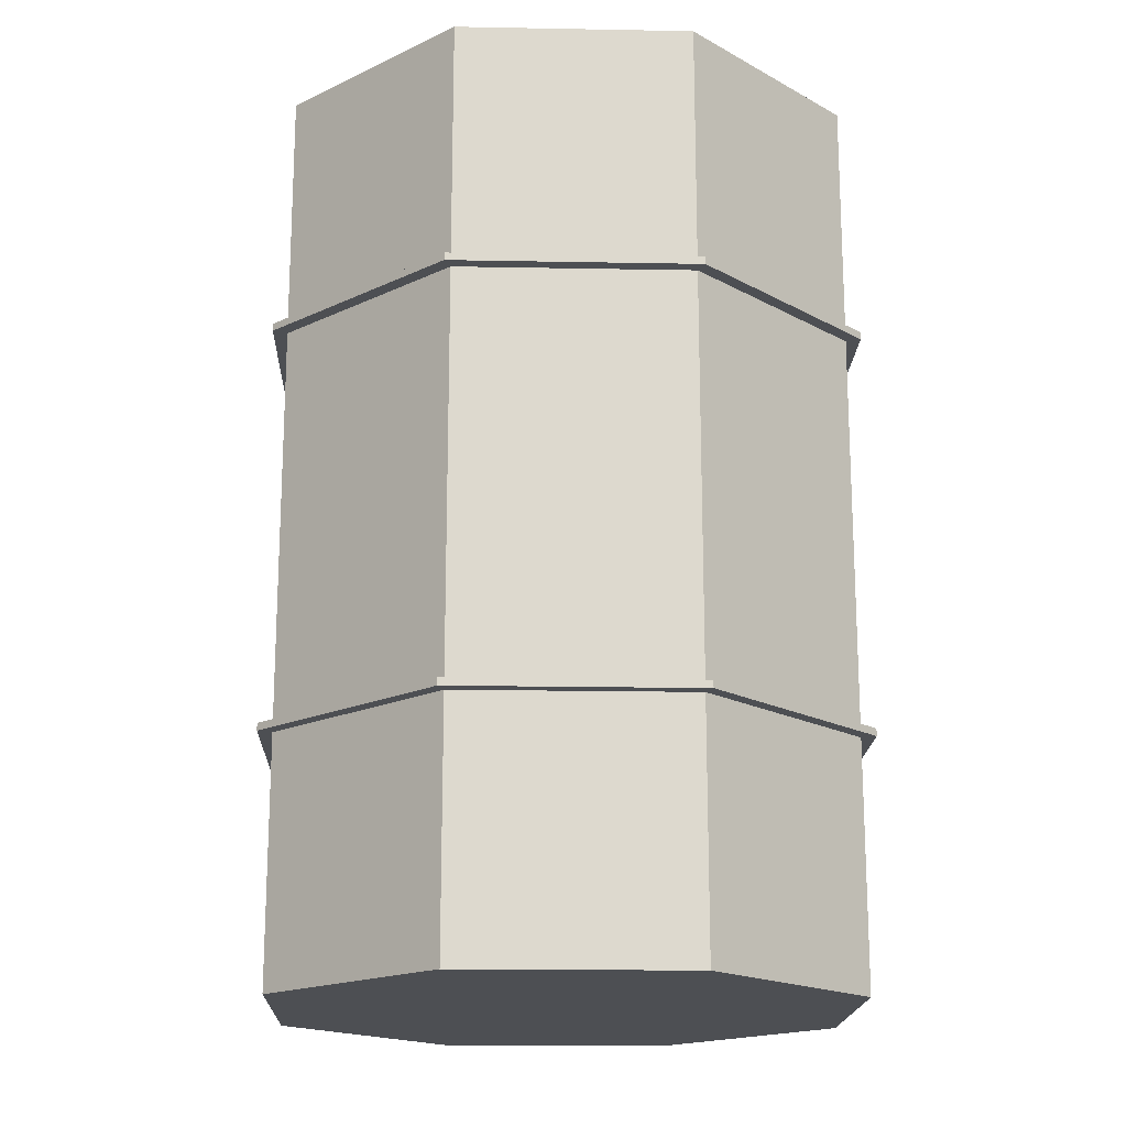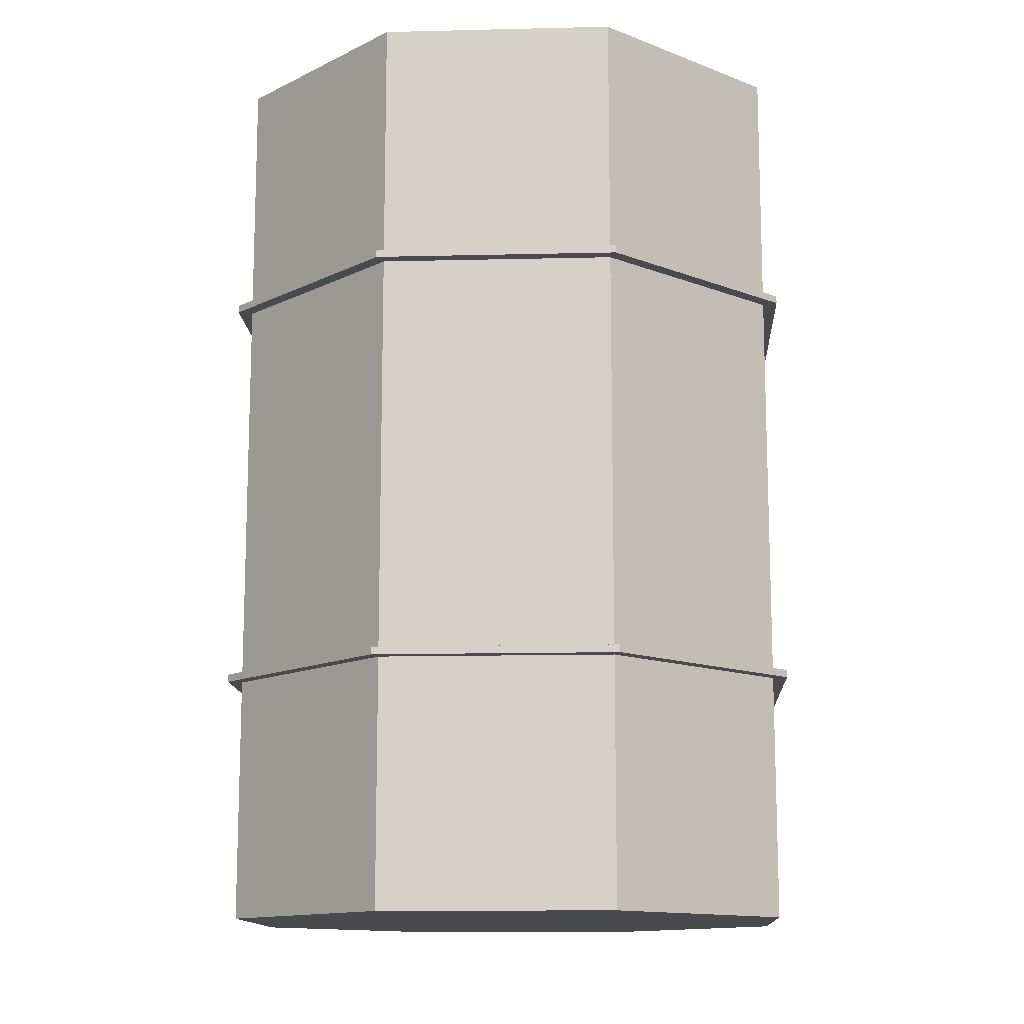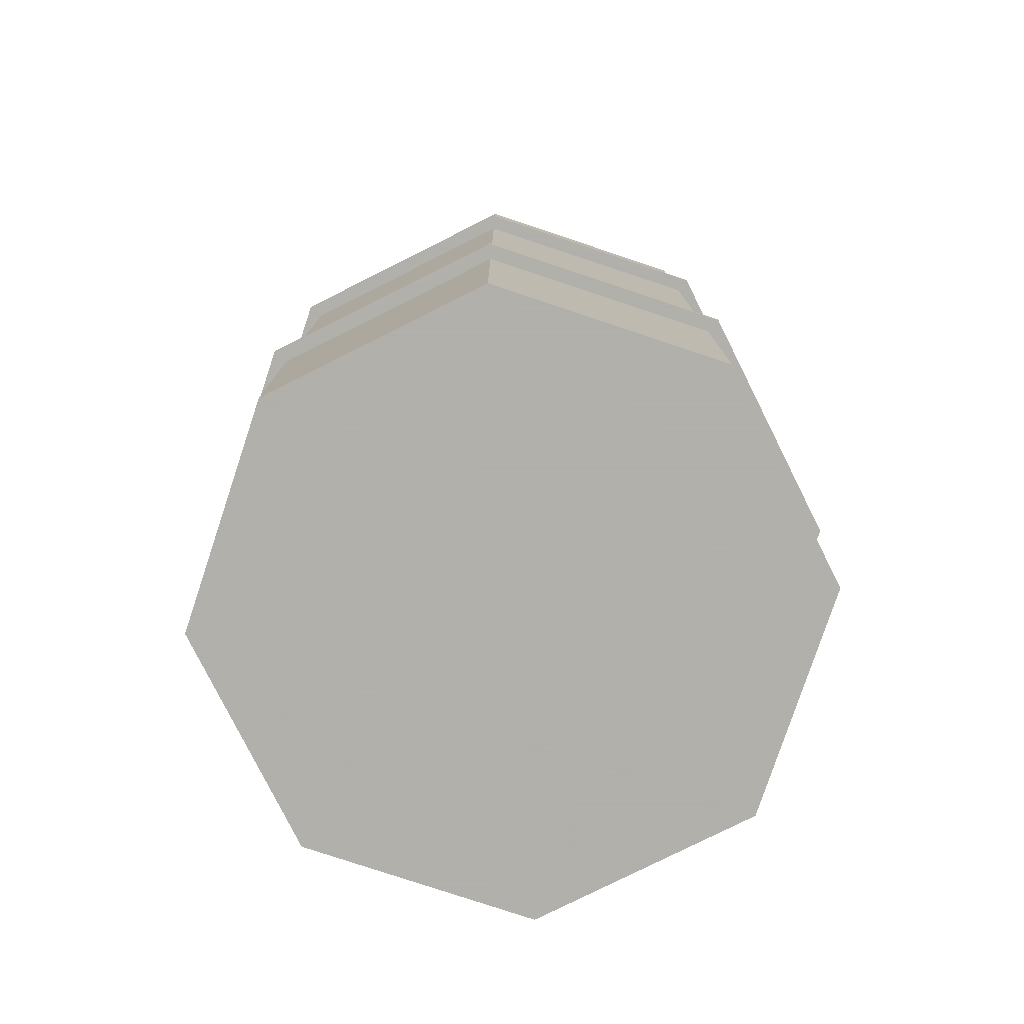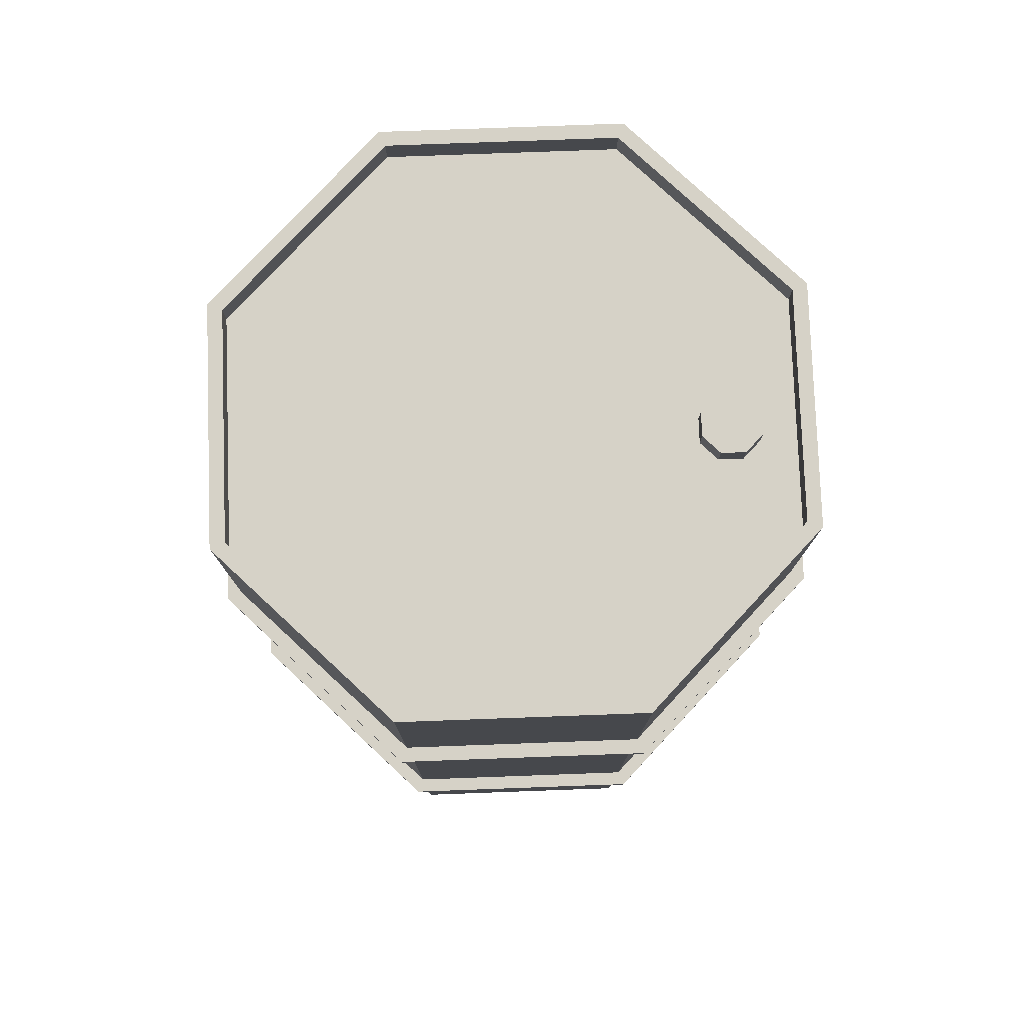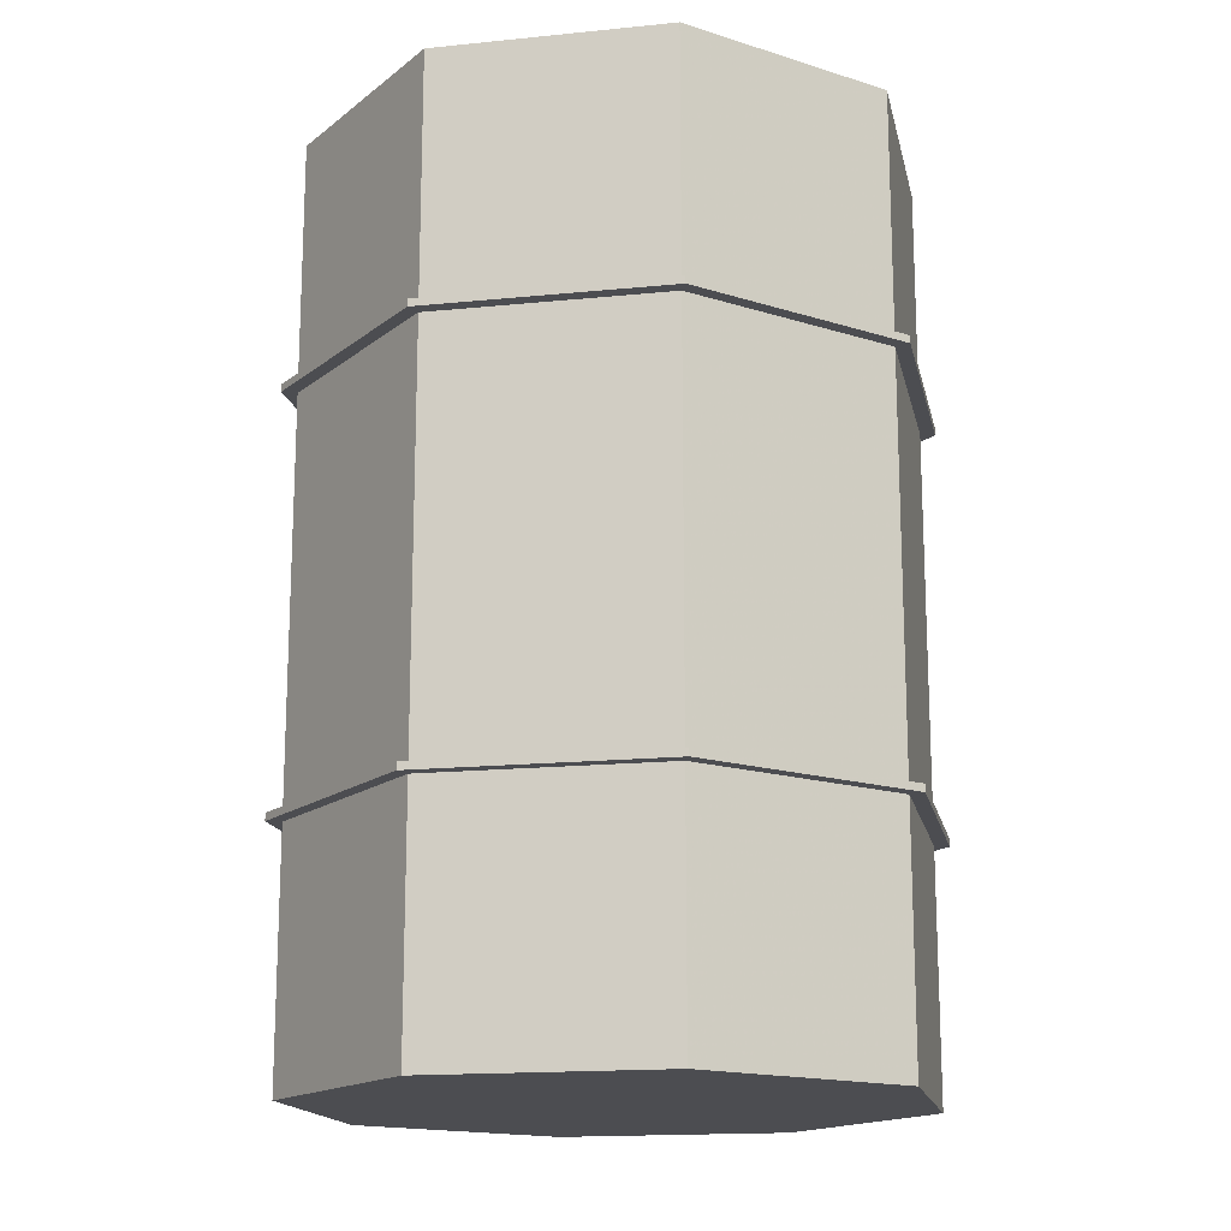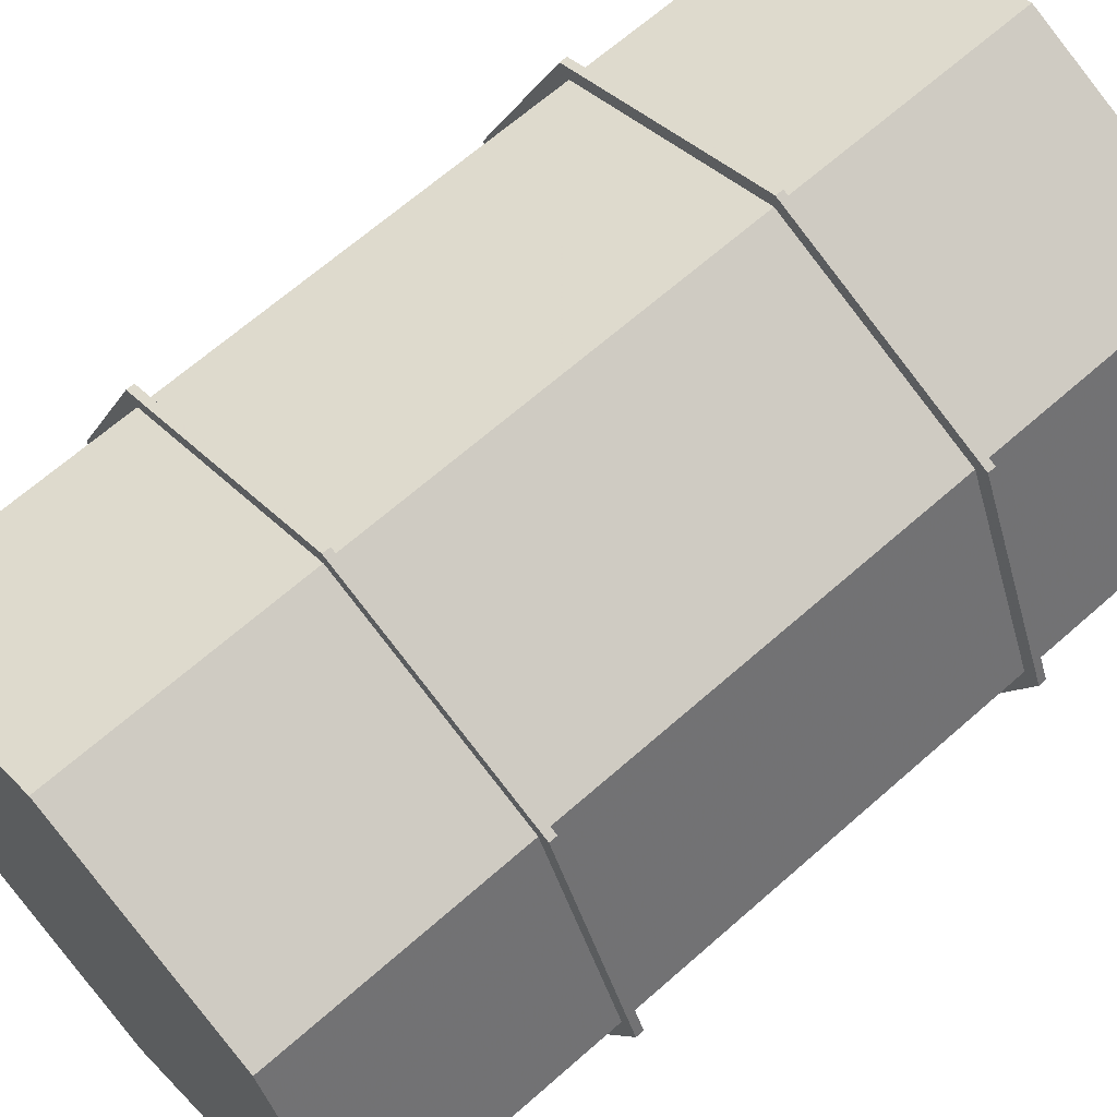
<metadata>
{"format":"obj","ext":"obj","renderer":"f3d","projection":"perspective","resolution":1024,"background":"white","views":[{"elev":-17.8,"azim":-159.6,"up":"+Y"},{"elev":-12.9,"azim":70.7,"up":"+Y"},{"elev":-78.4,"azim":139.1,"up":"+Y"},{"elev":78.6,"azim":-24.6,"up":"+Y"},{"elev":-16.2,"azim":34.3,"up":"+Y"},{"elev":66.0,"azim":48.4,"up":"+Z"}]}
</metadata>
<code>
o Circle_Circle.001
v 0 0 -1
v -0.7071 0 -0.7071
v -1 0 0
v -0.7071 0 0.7071
v 0 0 1
v 0.7071 0 0.7071
v 1 0 -0
v 0.7071 0 -0.7071
v 0 3 -1
v -0.7071 3 -0.7071
v -1 3 0
v -0.7071 3 0.7071
v 0 3 1
v 0.7071 3 0.7071
v 1 3 -0
v 0.7071 3 -0.7071
v 0.7071 2.55 -0.7071
v 0.7071 1.5 -0.7071
v 0.7071 0.45 -0.7071
v 0 0.45 -1
v 0 1.5 -1
v 0 2.55 -1
v 1 2.55 -0
v 1 1.5 -0
v 1 0.45 -0
v 0.7071 2.55 0.7071
v 0.7071 1.5 0.7071
v 0.7071 0.45 0.7071
v 0 2.55 1
v 0 1.5 1
v 0 0.45 1
v -0.7071 2.55 0.7071
v -0.7071 1.5 0.7071
v -0.7071 0.45 0.7071
v -1 2.55 0
v -1 1.5 0
v -1 0.45 0
v -0.7071 2.55 -0.7071
v -0.7071 1.5 -0.7071
v -0.7071 0.45 -0.7071
v 0 2.962 -1
v 0.7071 2.962 -0.7071
v 1 2.962 -0
v 0.7071 2.962 0.7071
v 0 2.962 1
v -0.7071 2.962 0.7071
v -1 2.962 0
v -0.7071 2.962 -0.7071
v 0.7071 0.0375 -0.7071
v 1 0.0375 -0
v 0.7071 0.0375 0.7071
v 0 0.0375 1
v -0.7071 0.0375 0.7071
v -1 0.0375 0
v -0.7071 0.0375 -0.7071
v 0 0.0375 -1
v 0.7071 2.163 -0.7071
v 0.7071 2.188 -0.7071
v 0 2.188 -1
v 0 2.163 -1
v 1 2.163 -0
v 1 2.188 -0
v 0.7071 2.163 0.7071
v 0.7071 2.188 0.7071
v 0 2.163 1
v 0 2.188 1
v -0.7071 2.163 0.7071
v -0.7071 2.188 0.7071
v -1 2.163 0
v -1 2.188 0
v -0.7071 2.163 -0.7071
v -0.7071 2.188 -0.7071
v 0.7071 0.8125 -0.7071
v 0.7071 0.8375 -0.7071
v 0 0.8375 -1
v 0 0.8125 -1
v 1 0.8125 -0
v 1 0.8375 -0
v 0.7071 0.8125 0.7071
v 0.7071 0.8375 0.7071
v 0 0.8125 1
v 0 0.8375 1
v -0.7071 0.8125 0.7071
v -0.7071 0.8375 0.7071
v -1 0.8125 0
v -1 0.8375 0
v -0.7071 0.8125 -0.7071
v -0.7071 0.8375 -0.7071
v 0.7429 2.163 -0.7429
v 0.7429 2.188 -0.7429
v -0 2.188 -1.051
v -0 2.163 -1.051
v 1.051 2.163 -0
v 1.051 2.188 -0
v 0.7429 2.163 0.7429
v 0.7429 2.188 0.7429
v 0 2.163 1.051
v 0 2.188 1.051
v -0.7429 2.163 0.7429
v -0.7429 2.188 0.7429
v -1.051 2.163 0
v -1.051 2.188 0
v -0.7429 2.163 -0.7429
v -0.7429 2.188 -0.7429
v 0.7429 0.8125 -0.7429
v 0.7429 0.8375 -0.7429
v -0 0.8375 -1.051
v -0 0.8125 -1.051
v 1.051 0.8125 -0
v 1.051 0.8375 -0
v 0.7429 0.8125 0.7429
v 0.7429 0.8375 0.7429
v 0 0.8125 1.051
v 0 0.8375 1.051
v -0.7429 0.8125 0.7429
v -0.7429 0.8375 0.7429
v -1.051 0.8125 0
v -1.051 0.8375 0
v -0.7429 0.8125 -0.7429
v -0.7429 0.8375 -0.7429
v 0.7071 2.206 -0.7071
v 1 2.206 -0
v 0.7071 2.206 0.7071
v 0 2.206 1
v -0.7071 2.206 0.7071
v -1 2.206 0
v -0.7071 2.206 -0.7071
v 0 2.206 -1
v 0 0.7944 -1
v 0.7071 0.7944 -0.7071
v 1 0.7944 -0
v 0.7071 0.7944 0.7071
v 0 0.7944 1
v -0.7071 0.7944 0.7071
v -1 0.7944 0
v -0.7071 0.7944 -0.7071
v 0.7071 0.8556 -0.7071
v 1 0.8556 -0
v 0.7071 0.8556 0.7071
v 0 0.8556 1
v -0.7071 0.8556 0.7071
v -1 0.8556 0
v -0.7071 0.8556 -0.7071
v 0 0.8556 -1
v 0 2.144 -1
v 0.7071 2.144 -0.7071
v 1 2.144 -0
v 0.7071 2.144 0.7071
v 0 2.144 1
v -0.7071 2.144 0.7071
v -1 2.144 0
v -0.7071 2.144 -0.7071
v 0 3 -0.95
v -0.6718 3 -0.6718
v -0.95 3 0
v -0.6718 3 0.6718
v 0 3 0.95
v 0.6718 3 0.6718
v 0.95 3 -0
v 0.6718 3 -0.6718
v 0 2.9 -0.95
v -0.6718 2.9 -0.6718
v -0.95 2.9 0
v -0.6718 2.9 0.6718
v 0 2.9 0.95
v 0.6718 2.9 0.6718
v 0.95 2.9 -0
v 0.6718 2.9 -0.6718
v 0 2.921 -0.95
v 0.6718 2.921 -0.6718
v 0.95 2.921 -0
v 0.6718 2.921 0.6718
v 0 2.921 0.95
v -0.6718 2.921 0.6718
v -0.95 2.921 0
v -0.6718 2.921 -0.6718
v 0.6718 2.987 -0.6718
v 0.95 2.987 -0
v 0.6718 2.987 0.6718
v 0 2.987 0.95
v -0.6718 2.987 0.6718
v -0.95 2.987 0
v -0.6718 2.987 -0.6718
v 0 2.987 -0.95
v 0.6 2.989 0.1993
v 0.5288 2.989 0.2288
v 0.4993 2.989 0.3
v 0.5288 2.989 0.3712
v 0.6 2.989 0.4007
v 0.6712 2.989 0.3712
v 0.7007 2.989 0.3
v 0.6712 2.989 0.2288
v 0.6 2.889 0.1993
v 0.5288 2.889 0.2288
v 0.4993 2.889 0.3
v 0.5288 2.889 0.3712
v 0.6 2.889 0.4007
v 0.6712 2.889 0.3712
v 0.7007 2.889 0.3
v 0.6712 2.889 0.2288
f 42 41 9 16
f 43 42 16 15
f 44 43 15 14
f 45 44 14 13
f 46 45 13 12
f 47 46 12 11
f 48 47 11 10
f 41 48 10 9
f 49 56 20 19
f 137 144 21 18
f 121 128 22 17
f 50 49 19 25
f 138 137 18 24
f 122 121 17 23
f 51 50 25 28
f 139 138 24 27
f 123 122 23 26
f 52 51 28 31
f 140 139 27 30
f 124 123 26 29
f 53 52 31 34
f 141 140 30 33
f 125 124 29 32
f 54 53 34 37
f 142 141 33 36
f 126 125 32 35
f 55 54 37 40
f 143 142 36 39
f 127 126 35 38
f 56 55 40 20
f 144 143 39 21
f 128 127 38 22
f 14 15 159 158
f 15 16 160 159
f 16 9 153 160
f 3 2 7 6
f 2 1 8 7
f 4 3 6 5
f 17 22 41 42
f 23 17 42 43
f 26 23 43 44
f 29 26 44 45
f 32 29 45 46
f 35 32 46 47
f 38 35 47 48
f 22 38 48 41
f 8 1 56 49
f 7 8 49 50
f 6 7 50 51
f 5 6 51 52
f 4 5 52 53
f 3 4 53 54
f 2 3 54 55
f 1 2 55 56
f 146 145 60 57
f 78 80 112 110
f 147 146 57 61
f 65 63 95 97
f 148 147 61 63
f 80 82 114 112
f 149 148 63 65
f 67 65 97 99
f 150 149 65 67
f 82 84 116 114
f 151 150 67 69
f 69 67 99 101
f 152 151 69 71
f 73 76 108 105
f 145 152 71 60
f 84 86 118 116
f 130 129 76 73
f 71 69 101 103
f 131 130 73 77
f 59 58 90 91
f 132 131 77 79
f 77 73 105 109
f 133 132 79 81
f 86 88 120 118
f 134 133 81 83
f 60 71 103 92
f 135 134 83 85
f 58 62 94 90
f 136 135 85 87
f 79 77 109 111
f 129 136 87 76
f 88 75 107 120
f 89 92 91 90
f 93 89 90 94
f 95 93 94 96
f 97 95 96 98
f 99 97 98 100
f 101 99 100 102
f 103 101 102 104
f 92 103 104 91
f 105 108 107 106
f 109 105 106 110
f 111 109 110 112
f 113 111 112 114
f 115 113 114 116
f 117 115 116 118
f 119 117 118 120
f 108 119 120 107
f 63 61 93 95
f 72 59 91 104
f 76 87 119 108
f 74 78 110 106
f 61 57 89 93
f 70 72 104 102
f 87 85 117 119
f 75 74 106 107
f 57 60 92 89
f 68 70 102 100
f 85 83 115 117
f 66 68 100 98
f 83 81 113 115
f 64 66 98 96
f 81 79 111 113
f 62 64 96 94
f 58 59 128 121
f 62 58 121 122
f 64 62 122 123
f 66 64 123 124
f 68 66 124 125
f 70 68 125 126
f 72 70 126 127
f 59 72 127 128
f 19 20 129 130
f 25 19 130 131
f 28 25 131 132
f 31 28 132 133
f 34 31 133 134
f 37 34 134 135
f 40 37 135 136
f 20 40 136 129
f 74 75 144 137
f 78 74 137 138
f 80 78 138 139
f 82 80 139 140
f 84 82 140 141
f 86 84 141 142
f 88 86 142 143
f 75 88 143 144
f 18 21 145 146
f 24 18 146 147
f 27 24 147 148
f 30 27 148 149
f 33 30 149 150
f 36 33 150 151
f 39 36 151 152
f 21 39 152 145
f 172 171 167 166
f 171 170 168 167
f 170 169 161 168
f 13 14 158 157
f 12 13 157 156
f 11 12 156 155
f 10 11 155 154
f 9 10 154 153
f 164 165 166 163
f 163 166 167 162
f 162 167 168 161
f 173 172 166 165
f 174 173 165 164
f 175 174 164 163
f 176 175 163 162
f 169 176 162 161
f 179 178 171 172
f 178 177 170 171
f 177 184 169 170
f 180 179 172 173
f 181 180 173 174
f 182 181 174 175
f 183 182 175 176
f 184 183 176 169
f 158 159 178 179
f 159 160 177 178
f 160 153 184 177
f 157 158 179 180
f 156 157 180 181
f 155 156 181 182
f 154 155 182 183
f 153 154 183 184
f 192 200 193 185
f 191 199 200 192
f 190 198 199 191
f 189 197 198 190
f 188 196 197 189
f 187 195 196 188
f 186 194 195 187
f 185 193 194 186
f 187 190 191 186
f 188 189 190 187
f 186 191 192 185

</code>
